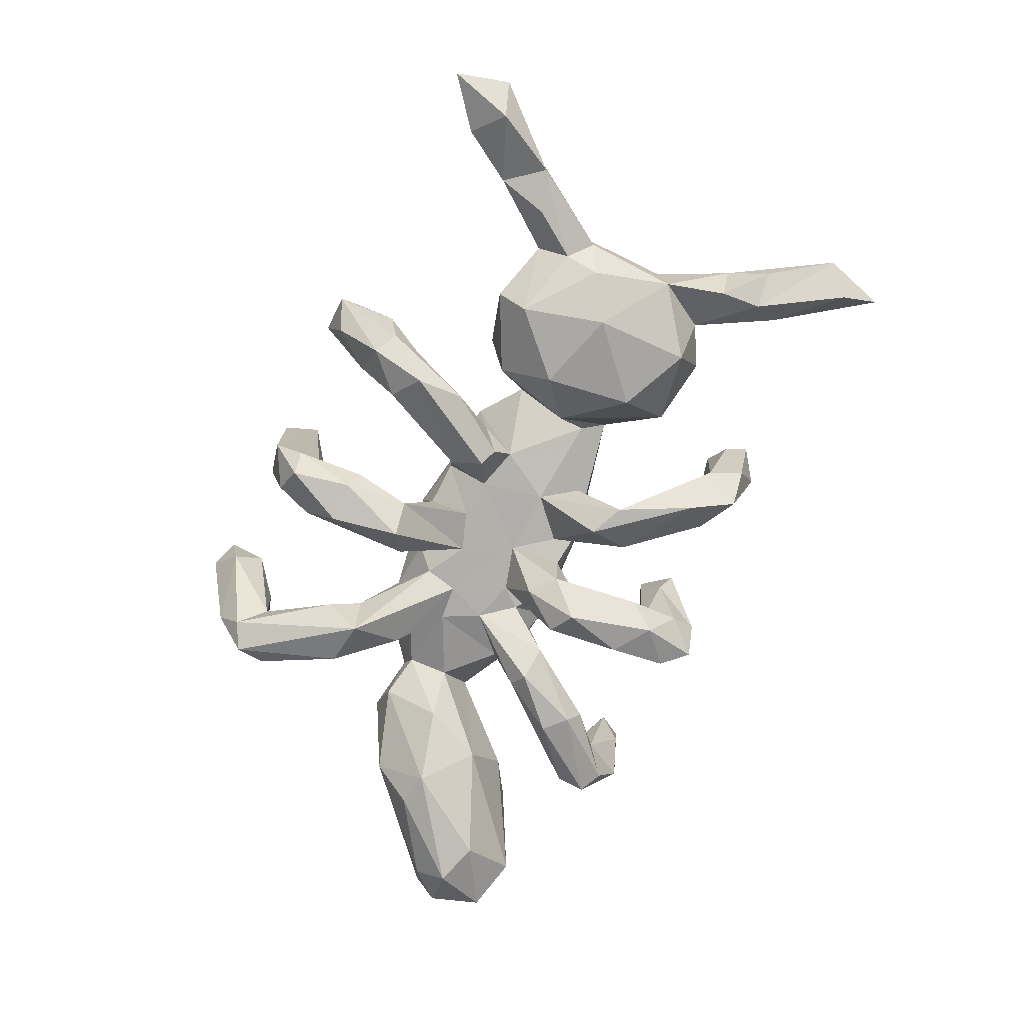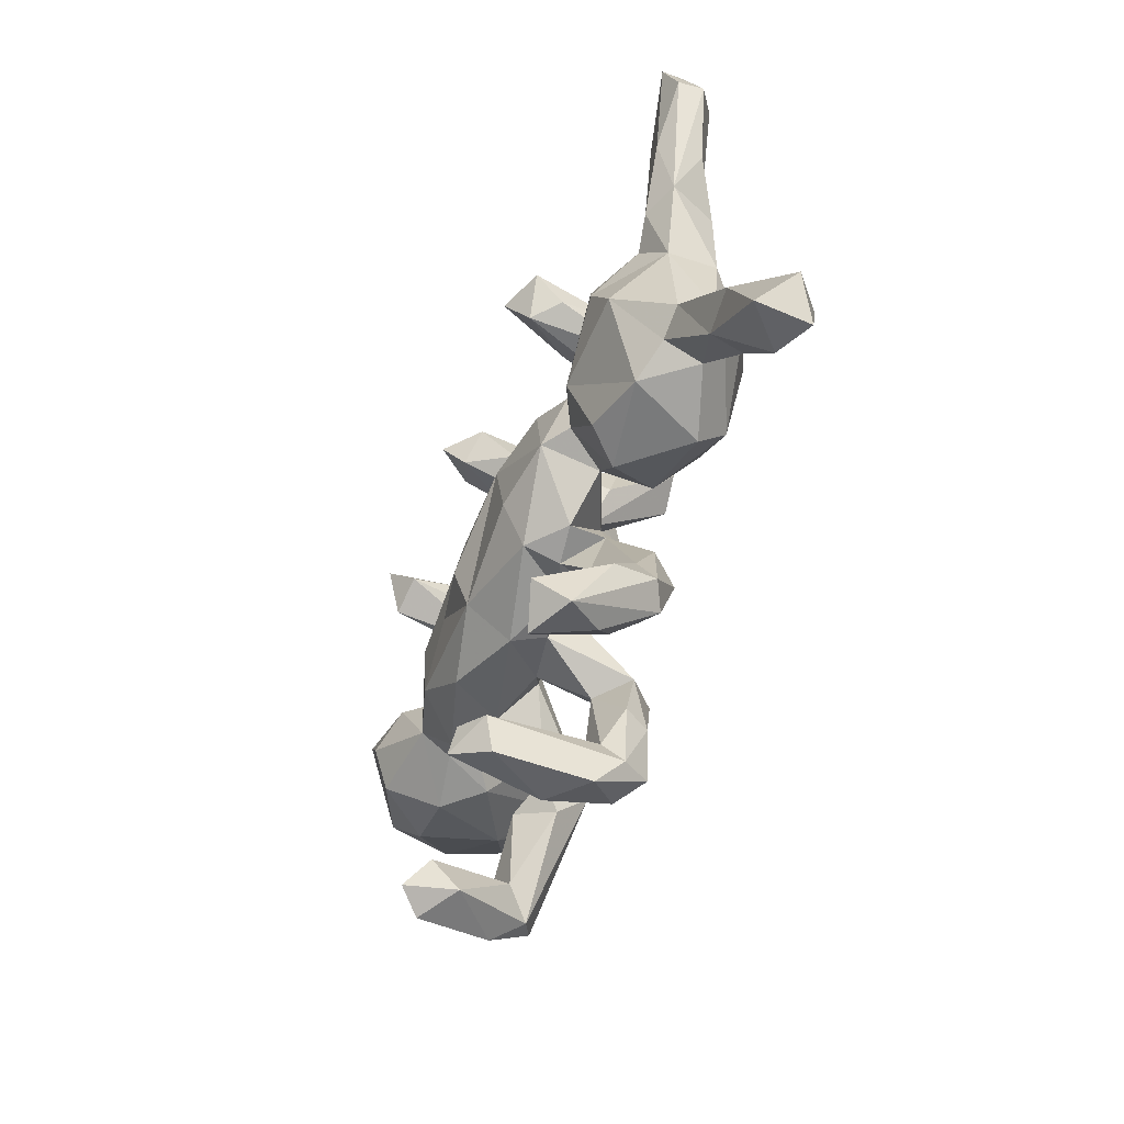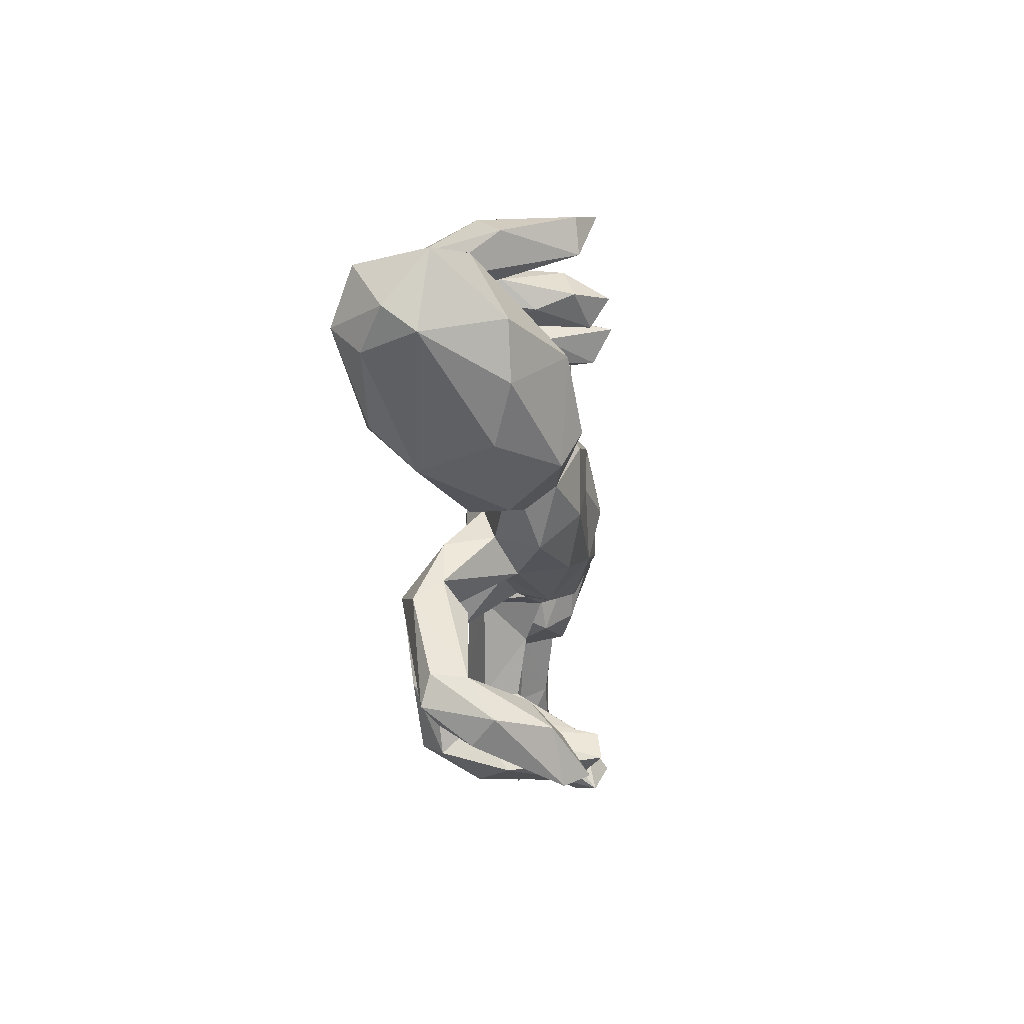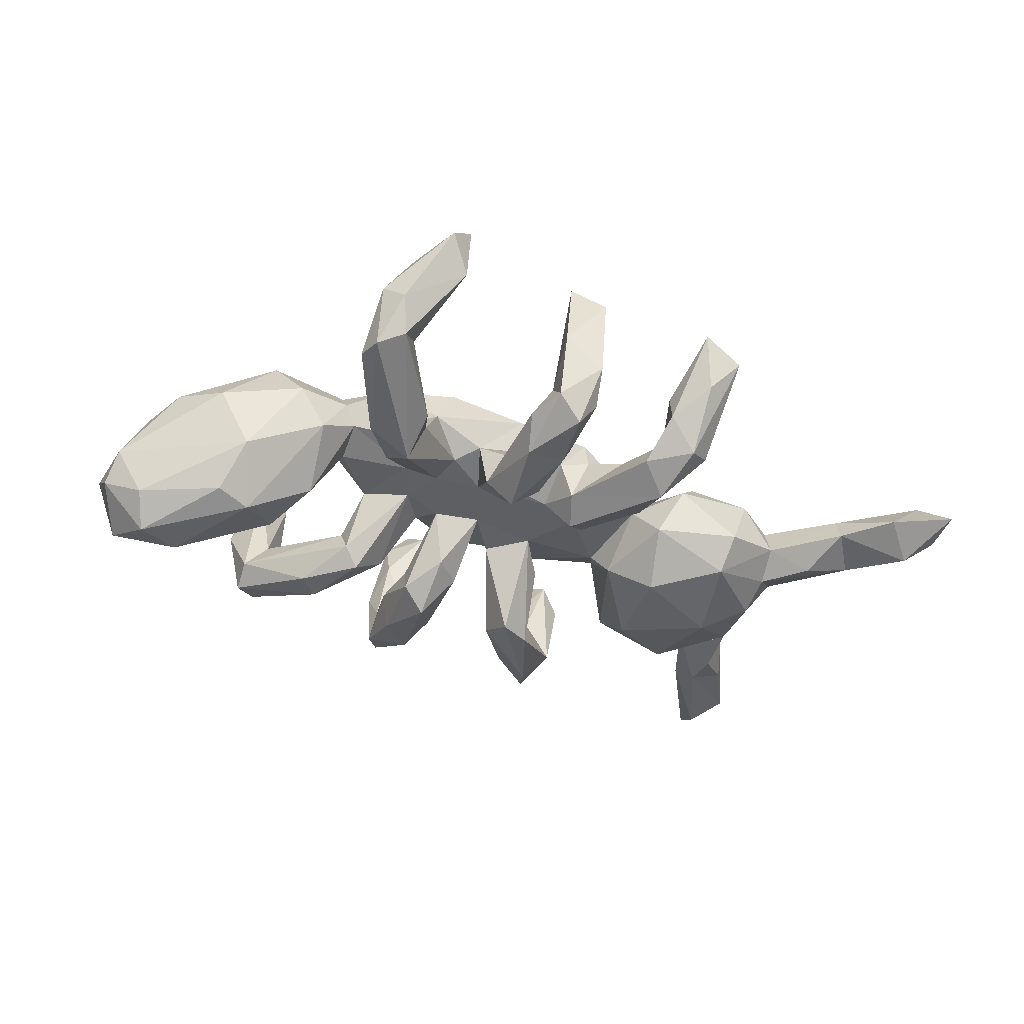
<metadata>
{"format":"obj","ext":"obj","renderer":"f3d","projection":"perspective","resolution":1024,"background":"white","views":[{"elev":-79.5,"azim":71.1,"up":"+Z"},{"elev":-51.2,"azim":70.5,"up":"+Y"},{"elev":-15.5,"azim":-83.2,"up":"+Y"},{"elev":-41.5,"azim":-21.3,"up":"+Z"}]}
</metadata>
<code>
v -0.2462 -0.5318 0.168
v -0.06481 0.3571 0.1968
v -0.4101 0.3015 0.1722
v -0.02566 -0.03099 0.1737
v 0.000517 -0.4238 0.1619
v -0.3481 0.3326 0.1618
v -0.3363 -0.4688 0.1173
v -0.4626 -0.02146 0.179
v -0.3864 0.3774 0.1998
v -0.1333 -0.02121 0.1568
v -0.01582 -0.1133 0.1514
v 0.1248 0.06245 0.1524
v 0.2543 0.3498 0.142
v -0.04732 0.07912 0.1519
v 0.227 0.4076 0.1806
v -0.008924 0.364 0.1413
v -0.2466 0.01993 0.1568
v 0.3214 -0.4358 0.1547
v -0.2445 -0.4648 0.1233
v -0.2358 -0.0928 0.1557
v -0.5505 0.07426 0.1652
v 0.1585 -0.06014 0.1495
v 0.3281 -0.471 0.09512
v -0.1142 0.3494 0.138
v -0.434 0.3588 0.1694
v 0.258 -0.4821 0.137
v 0.2789 -0.3766 0.1139
v 0.05057 -0.4373 0.1315
v 0.03722 -0.4979 0.1166
v 0.2902 0.3711 0.09576
v 0.2459 0.4407 0.07378
v -0.01904 -0.4679 0.1699
v 0.3771 -0.01287 0.12
v -0.2461 -0.5131 0.07493
v -0.2865 -0.5539 0.1306
v -0.4874 -0.08299 0.1485
v 0.2728 -0.03655 0.1258
v -0.3541 0.02175 0.09601
v 0.1478 -0.137 0.1108
v 0.3158 -0.03074 0.09151
v -0.1594 0.1261 0.09137
v 0.3122 0.05187 0.09545
v 0.4454 0.1607 0.1031
v -0.3469 -0.07413 0.1262
v -0.0778 0.4061 0.1154
v -0.2415 0.09772 0.08588
v 0.0686 0.139 0.1116
v -0.6555 -0.001848 0.08922
v 0.4832 0.09091 0.1173
v 0.3465 0.1807 0.07794
v -0.1425 -0.1595 0.1277
v 0.237 0.08544 0.1214
v 0.2985 0.419 0.1456
v -0.04641 0.3102 0.1604
v -0.007612 -0.185 0.07966
v 0.3925 -0.1221 0.08419
v 0.2224 -0.3735 0.05174
v -0.3487 -0.1123 0.07511
v -0.422 0.04772 0.1462
v -0.1157 0.3227 0.06927
v 0.08626 -0.1546 0.02709
v 0.1912 0.3319 -0.02733
v -0.6589 0.2096 0.02644
v 0.5312 0.1798 0.05275
v -0.004065 -0.394 0.03116
v -0.3054 -0.4189 0.07689
v -0.4391 0.2574 -0.06714
v 0.3522 -0.1568 0.0363
v -0.4446 -0.1399 0.06108
v 0.2197 -0.3858 -0.002532
v 0.1218 0.1225 0.01329
v 0.536 0.00895 0.1081
v 0.5736 0.2308 0.05608
v -0.4601 0.3305 0.0486
v -0.2785 -0.1595 0.09172
v 0.6032 0.3899 0.05243
v -0.02313 0.3382 0.07519
v -0.1398 0.3739 0.009989
v 0.1456 -0.1537 0.04849
v 0.2729 -0.4501 0.03447
v 0.3288 -0.3598 0.02908
v -0.6951 0.08673 0.08971
v -0.4634 0.1342 -0.00574
v 0.7125 0.4349 0.04478
v -0.08768 -0.1601 0.007621
v -0.1825 -0.1779 0.04371
v -0.2548 0.05555 0.01383
v 0.2681 0.399 -0.02271
v 0.6058 -0.06798 0.02557
v 0.7178 0.4294 0.003258
v 0.5624 -0.1042 0.0326
v 0.2072 -0.1325 0.0538
v -0.03784 -0.4119 -0.05199
v -0.4127 0.3709 0.002808
v 0.5011 -0.1407 0.05531
v 0.6859 0.5116 0.05986
v -0.1422 0.06233 -0.00698
v 0.4381 0.2447 0.009942
v -0.3267 -0.1017 0.03544
v -0.04097 -0.491 0.01175
v 0.1936 -0.211 0.01591
v 0.6721 0.5387 0.0182
v 0.5839 0.1134 0.02553
v 0.05632 0.1373 0.03429
v 0.7917 -0.3191 -0.001952
v 0.6611 -0.2168 0.003972
v 0.6305 0.2423 0.02895
v 0.3234 0.2071 -0.03772
v -0.3567 -0.4989 -0.008744
v -0.3263 -0.03011 0.01711
v -0.3395 -0.4612 -0.06469
v -0.3622 0.3003 -0.02621
v -0.09101 0.1173 0.02254
v 0.2455 0.06982 0.01058
v 0.5729 0.3567 0.006318
v -0.2084 -0.07259 -0.0111
v 0.264 0.1122 0.0355
v 0.3101 -0.1215 -0.04614
v 0.234 -0.3068 -0.004173
v -0.3874 -0.4636 0.03187
v 0.1873 -0.112 -0.0133
v 0.2864 -0.2881 -0.0226
v 0.7237 -0.1858 0.00192
v 0.0101 -0.09539 -0.01476
v -0.02642 0.01633 -0.01471
v -0.2468 -0.1302 0.01295
v 0.106 -0.1569 -0.05126
v -0.05087 0.3681 -0.05164
v 0.3076 -0.3393 -0.04728
v 0.1536 -0.05104 -0.01849
v -0.3938 -0.1268 -0.008052
v 0.02166 -0.4044 -0.06113
v -0.1858 0.1066 0.04033
v 0.6587 -0.238 -0.04729
v -0.7452 0.05315 -0.03949
v 0.005232 -0.1664 0.02074
v 0.5988 -0.03161 -0.03968
v 0.08029 -0.08105 -0.01884
v 0.8374 -0.2867 -0.05458
v 0.59 0.3127 -0.03868
v 0.1961 0.4221 0.06499
v 0.5577 -0.1298 -0.03073
v 0.2788 -0.06927 0.02918
v 0.114 0.1818 -0.06901
v -0.02989 0.1133 0.002647
v 0.6564 0.3139 -0.01318
v -0.399 -0.3895 -0.06998
v -0.3845 -0.3939 -0.01237
v -0.06335 0.4137 -0.01705
v 0.6613 0.4671 -0.03169
v 0.5924 0.2393 -0.05129
v -0.395 0.2559 -0.01533
v -0.5858 -0.07793 0.0556
v -0.5421 0.171 0.04767
v -0.3587 0.3587 0.06485
v 0.1808 0.3746 0.05251
v 0.7263 -0.3256 -0.06039
v 0.5145 0.2116 -0.01316
v 0.03486 -0.4422 -0.09624
v 0.1481 0.3489 -0.081
v -0.2941 -0.2703 -0.02426
v -0.06037 -0.07888 -0.01683
v -0.1093 0.02986 -0.01328
v -0.06722 0.1625 -0.06674
v -0.3095 -0.4125 -0.02637
v -0.2708 -0.1467 -0.06896
v -0.2402 -0.296 -0.08218
v -0.1274 -0.1279 -0.009502
v -0.03866 -0.2351 -0.06936
v 0.7045 -0.1658 -0.06719
v 0.5626 -0.07296 -0.06862
v 0.02631 -0.4943 -0.04843
v -0.03965 0.112 -0.1048
v -0.08693 0.3111 -0.02237
v 0.6264 -0.1481 -0.07819
v 0.1964 -0.31 -0.06153
v 0.1556 -0.08347 -0.06496
v 0.2143 0.3926 -0.1008
v 0.8201 -0.3856 -0.07207
v 0.5749 0.1292 -0.06083
v -0.1813 -0.002263 -0.01313
v 0.09066 0.03508 -0.01829
v 0.2689 -0.3672 -0.06597
v -0.03795 0.2758 -0.08918
v -0.241 0.1665 -0.04967
v 0.7743 -0.2714 -0.1035
v 0.2383 -0.1824 -0.07414
v -0.2764 0.1261 -0.04622
v -0.1313 0.3392 -0.04576
v 0.132 0.2586 -0.05065
v -0.08278 0.07029 -0.1007
v 0.01042 -0.2196 -0.1251
v -0.1454 -0.07091 -0.0148
v -0.2247 -0.2389 -0.05509
v 0.4507 0.1986 -0.09356
v -0.07237 -0.3944 -0.1069
v -0.3359 -0.253 -0.1093
v 0.3355 0.1255 -0.1151
v 0.1257 -0.1005 -0.07929
v -0.1072 0.4177 -0.07432
v 0.2526 0.3336 -0.06055
v -0.1904 0.1304 -0.09158
v -0.2727 0.09693 -0.09592
v 0.2451 -0.2671 -0.1014
v 0.4512 -0.1738 -0.06265
v -0.7594 0.1797 -0.01987
v 0.1317 0.09911 -0.04489
v 0.3296 -0.03098 -0.1204
v -0.3013 -0.2162 -0.0648
v 0.2588 0.01885 -0.05858
v -0.08602 -0.197 -0.1134
v 0.4426 -0.1208 -0.1149
v 0.001899 -0.439 -0.1438
v -0.1465 0.2441 -0.07376
v 0.4689 0.02805 -0.1417
v -0.4339 0.0706 -0.1117
v -0.5306 -0.09738 -0.0728
v -0.2555 -0.2331 -0.1416
v -0.1309 0.1517 -0.0796
v 0.5523 -0.01303 -0.1035
v -0.07387 0.3181 -0.1285
v 0.03229 -0.3194 -0.1015
v -0.4006 0.3287 -0.08853
v -0.4379 0.3044 -0.09422
v -0.3844 -0.02978 -0.09208
v -0.2904 0.2502 -0.094
v -0.04254 -0.4588 -0.1032
v -0.6363 0.2113 -0.1093
v -0.7569 0.09211 -0.09216
v -0.138 0.3662 -0.0969
v -0.05765 -0.3404 -0.1532
v 0.06688 0.2131 -0.1269
v 0.08281 0.1435 -0.1642
v -0.2444 0.1158 -0.1282
v 0.01259 -0.3347 -0.1436
v -0.1325 0.2636 -0.1356
v -0.2988 0.2244 -0.1308
v 0.01894 0.08856 -0.02056
v -0.7159 0.1754 -0.1443
v -0.1353 0.1325 -0.132
v -0.5588 -0.03154 -0.1438
v -0.3325 0.1848 -0.1298
v 0.1398 0.1779 -0.1588
v -0.04348 -0.2163 -0.172
v 0.1869 0.3107 -0.1472
v -0.6961 0.04158 -0.1335
v -0.09086 0.1606 -0.1652
v -0.4993 -0.01244 -0.1583
v -0.602 0.123 -0.1813
v -0.6747 0.09104 -0.1843
v 0.64 0.3377 0.05799
v -0.3862 -0.4403 -0.08592
f 214 189 230
f 112 223 94
f 173 191 247
f 237 234 242
f 245 160 178
f 232 160 245
f 237 242 224
f 242 67 224
f 206 228 239
f 178 201 245
f 128 184 221
f 214 230 236
f 226 237 223
f 223 237 224
f 128 221 200
f 200 221 230
f 213 231 235
f 235 231 244
f 192 235 244
f 241 250 248
f 241 246 250
f 247 191 240
f 216 248 249
f 249 248 250
f 233 245 243
f 238 232 233
f 228 216 249
f 229 250 246
f 250 229 239
f 233 232 245
f 221 184 247
f 236 221 247
f 247 240 236
f 239 228 249
f 250 239 249
f 230 221 236
f 17 10 14
f 14 12 47
f 8 21 36
f 8 44 59
f 10 4 14
f 14 4 12
f 12 37 52
f 44 8 36
f 10 17 20
f 11 4 10
f 12 4 11
f 12 22 37
f 11 10 20
f 11 20 51
f 22 12 11
f 37 22 39
f 22 11 39
f 7 19 66
f 7 1 19
f 5 28 65
f 32 29 28
f 5 32 28
f 26 27 57
f 35 7 120
f 19 1 34
f 35 1 7
f 18 27 26
f 18 26 23
f 92 39 79
f 37 39 92
f 143 37 92
f 56 40 68
f 33 56 95
f 72 33 95
f 55 51 86
f 61 39 55
f 27 18 81
f 5 93 32
f 70 26 57
f 18 23 81
f 35 120 109
f 29 32 100
f 29 172 28
f 26 70 80
f 23 26 80
f 15 53 31
f 9 3 6
f 3 9 25
f 2 45 24
f 45 2 16
f 15 13 53
f 6 3 152
f 2 24 54
f 2 54 16
f 13 30 53
f 8 59 21
f 5 65 93
f 34 1 35
f 27 119 57
f 178 31 88
f 78 45 200
f 93 196 227
f 196 169 211
f 204 127 199
f 199 187 204
f 171 212 220
f 166 193 218
f 152 185 112
f 128 174 184
f 112 185 226
f 112 226 223
f 67 74 224
f 160 141 178
f 88 201 178
f 149 128 200
f 189 78 230
f 230 78 200
f 155 112 94
f 74 94 224
f 224 94 223
f 227 231 213
f 159 235 222
f 235 159 213
f 227 196 231
f 192 222 235
f 218 167 111
f 111 252 218
f 147 197 252
f 196 211 231
f 252 197 218
f 231 211 244
f 211 162 244
f 162 192 244
f 197 166 218
f 220 212 215
f 124 192 162
f 212 208 215
f 27 81 122
f 119 27 122
f 120 7 148
f 7 66 148
f 66 19 165
f 65 28 132
f 165 19 34
f 81 23 129
f 111 34 109
f 34 35 109
f 172 29 100
f 74 25 94
f 9 155 94
f 25 9 94
f 3 25 74
f 155 6 112
f 9 6 155
f 15 31 141
f 152 3 67
f 112 6 152
f 54 24 60
f 16 54 77
f 13 15 156
f 21 59 154
f 32 93 100
f 15 141 156
f 149 45 16
f 76 96 102
f 84 90 96
f 96 90 102
f 60 24 78
f 78 24 45
f 31 53 88
f 53 30 88
f 174 77 54
f 13 62 201
f 96 76 251
f 84 96 251
f 73 251 76
f 84 251 107
f 82 63 206
f 63 21 154
f 73 115 158
f 115 73 76
f 59 83 154
f 43 98 50
f 98 64 158
f 98 43 64
f 64 73 158
f 251 73 107
f 48 82 135
f 87 46 133
f 46 41 133
f 41 97 133
f 59 38 83
f 3 74 67
f 54 60 174
f 62 13 156
f 82 21 63
f 41 113 97
f 41 104 113
f 47 104 41
f 47 71 104
f 59 44 38
f 48 36 21
f 17 14 41
f 40 37 143
f 11 51 55
f 39 11 55
f 51 20 75
f 56 33 40
f 68 40 143
f 20 44 75
f 44 69 58
f 75 44 58
f 44 36 69
f 33 72 49
f 40 33 42
f 20 17 44
f 33 49 43
f 42 33 50
f 52 37 42
f 44 17 38
f 36 48 153
f 33 43 50
f 42 50 117
f 52 42 117
f 47 12 52
f 47 52 117
f 38 17 46
f 48 21 82
f 43 49 64
f 14 47 41
f 17 41 46
f 73 64 103
f 73 103 107
f 38 87 110
f 38 46 87
f 71 117 114
f 49 72 103
f 64 49 103
f 99 58 131
f 58 69 131
f 103 72 89
f 58 99 75
f 75 99 126
f 75 126 86
f 89 72 91
f 51 75 86
f 55 86 85
f 136 55 85
f 61 55 136
f 95 56 68
f 142 91 95
f 89 91 106
f 47 117 71
f 36 153 69
f 72 95 91
f 79 39 61
f 142 95 205
f 106 91 142
f 101 127 176
f 95 68 205
f 106 142 134
f 119 101 176
f 101 119 122
f 123 139 170
f 161 148 165
f 70 119 176
f 57 119 70
f 157 106 134
f 105 106 157
f 123 105 139
f 120 147 252
f 120 148 147
f 93 65 132
f 122 81 129
f 105 157 179
f 105 179 139
f 109 120 252
f 165 34 111
f 132 28 159
f 80 70 183
f 23 80 183
f 129 23 183
f 28 172 159
f 105 123 106
f 148 66 165
f 160 62 156
f 206 63 228
f 131 217 248
f 225 131 248
f 210 198 208
f 144 207 243
f 248 217 241
f 180 220 215
f 208 198 215
f 216 225 248
f 135 246 217
f 241 217 246
f 195 180 215
f 198 195 215
f 207 182 243
f 243 182 233
f 163 240 191
f 108 195 198
f 181 203 234
f 202 181 234
f 135 229 246
f 201 144 243
f 164 173 184
f 184 173 247
f 202 234 237
f 203 242 234
f 219 214 240
f 240 214 236
f 185 202 226
f 226 202 237
f 203 67 242
f 228 83 216
f 229 206 239
f 201 243 245
f 63 154 228
f 188 152 67
f 174 189 214
f 174 164 184
f 190 160 232
f 190 62 160
f 62 190 201
f 228 154 83
f 203 188 67
f 152 188 185
f 190 144 201
f 135 206 229
f 188 133 185
f 133 202 185
f 219 174 214
f 164 174 219
f 104 232 238
f 144 190 232
f 232 104 144
f 98 195 108
f 42 37 40
f 158 180 195
f 98 158 195
f 87 188 203
f 164 145 173
f 163 219 240
f 140 146 151
f 113 219 163
f 169 85 211
f 177 187 199
f 68 118 205
f 171 142 212
f 142 205 212
f 142 171 175
f 170 175 171
f 194 167 218
f 194 161 167
f 176 127 204
f 148 197 147
f 148 209 197
f 148 161 209
f 161 165 167
f 93 169 196
f 192 169 222
f 187 129 204
f 122 129 187
f 134 170 186
f 170 134 175
f 186 170 139
f 169 132 222
f 93 132 169
f 183 176 204
f 204 129 183
f 157 134 186
f 165 111 167
f 132 159 222
f 136 192 124
f 134 142 175
f 116 99 110
f 84 107 90
f 30 13 201
f 77 174 128
f 158 140 151
f 82 206 135
f 140 158 115
f 90 107 146
f 90 146 140
f 150 90 140
f 115 150 140
f 30 201 88
f 174 60 189
f 76 102 115
f 115 102 150
f 141 31 178
f 156 141 160
f 16 77 149
f 77 128 149
f 60 78 189
f 150 102 90
f 45 149 200
f 100 227 172
f 213 172 227
f 139 179 186
f 159 172 213
f 100 93 227
f 109 252 111
f 179 157 186
f 183 70 176
f 181 193 116
f 125 193 163
f 138 125 182
f 162 125 138
f 138 182 130
f 114 143 130
f 143 114 210
f 180 103 137
f 126 116 166
f 126 99 116
f 125 162 193
f 162 168 193
f 85 168 162
f 124 162 138
f 106 123 89
f 130 92 121
f 103 89 137
f 209 126 166
f 209 86 126
f 85 86 168
f 136 124 61
f 61 138 127
f 61 124 138
f 79 61 127
f 143 92 130
f 118 143 210
f 123 170 137
f 137 89 123
f 194 86 209
f 168 86 194
f 136 169 192
f 101 79 127
f 79 101 121
f 187 121 122
f 101 122 121
f 69 153 217
f 92 79 121
f 68 143 118
f 136 85 169
f 117 50 108
f 50 98 108
f 107 180 151
f 146 107 151
f 188 87 133
f 133 97 202
f 219 113 164
f 113 145 164
f 104 71 144
f 210 117 108
f 107 103 180
f 48 135 153
f 38 110 216
f 83 38 216
f 181 87 203
f 97 113 163
f 145 125 173
f 125 104 238
f 145 104 125
f 207 71 182
f 114 117 210
f 116 110 87
f 116 87 181
f 163 181 97
f 163 193 181
f 125 238 182
f 71 114 182
f 114 130 182
f 113 104 145
f 138 130 199
f 138 199 127
f 161 194 209
f 205 118 212
f 212 118 208
f 121 187 177
f 168 194 218
f 209 166 197
f 137 170 171
f 208 118 210
f 85 162 211
f 193 168 218
f 116 193 166
f 137 171 220
f 121 177 130
f 130 177 199
f 99 131 225
f 131 69 217
f 137 220 180
f 110 99 225
f 125 163 191
f 217 153 135
f 210 108 198
f 182 238 233
f 125 191 173
f 97 181 202
f 216 110 225
f 180 158 151
f 144 71 207

</code>
